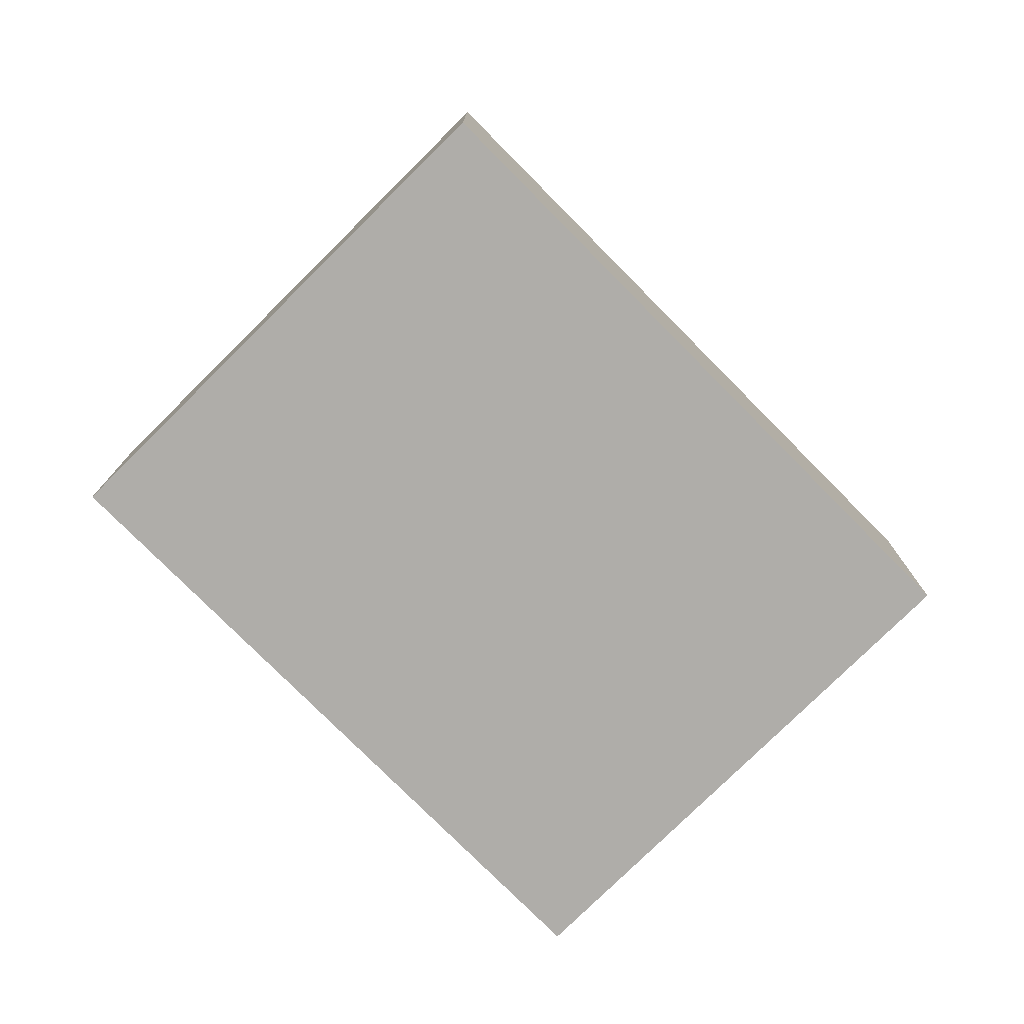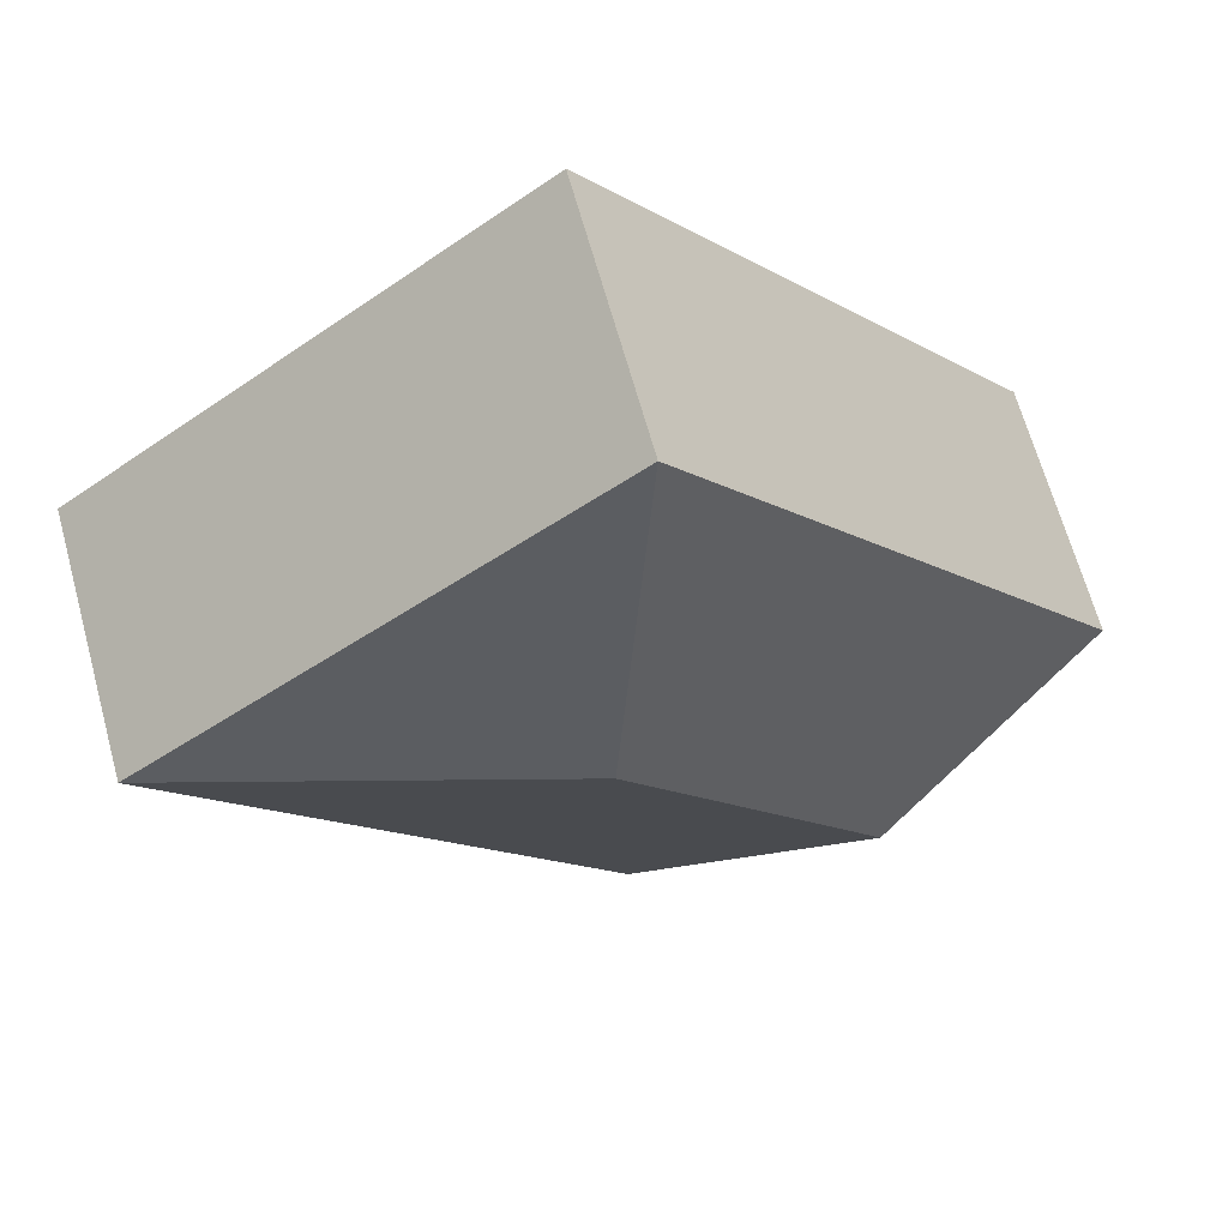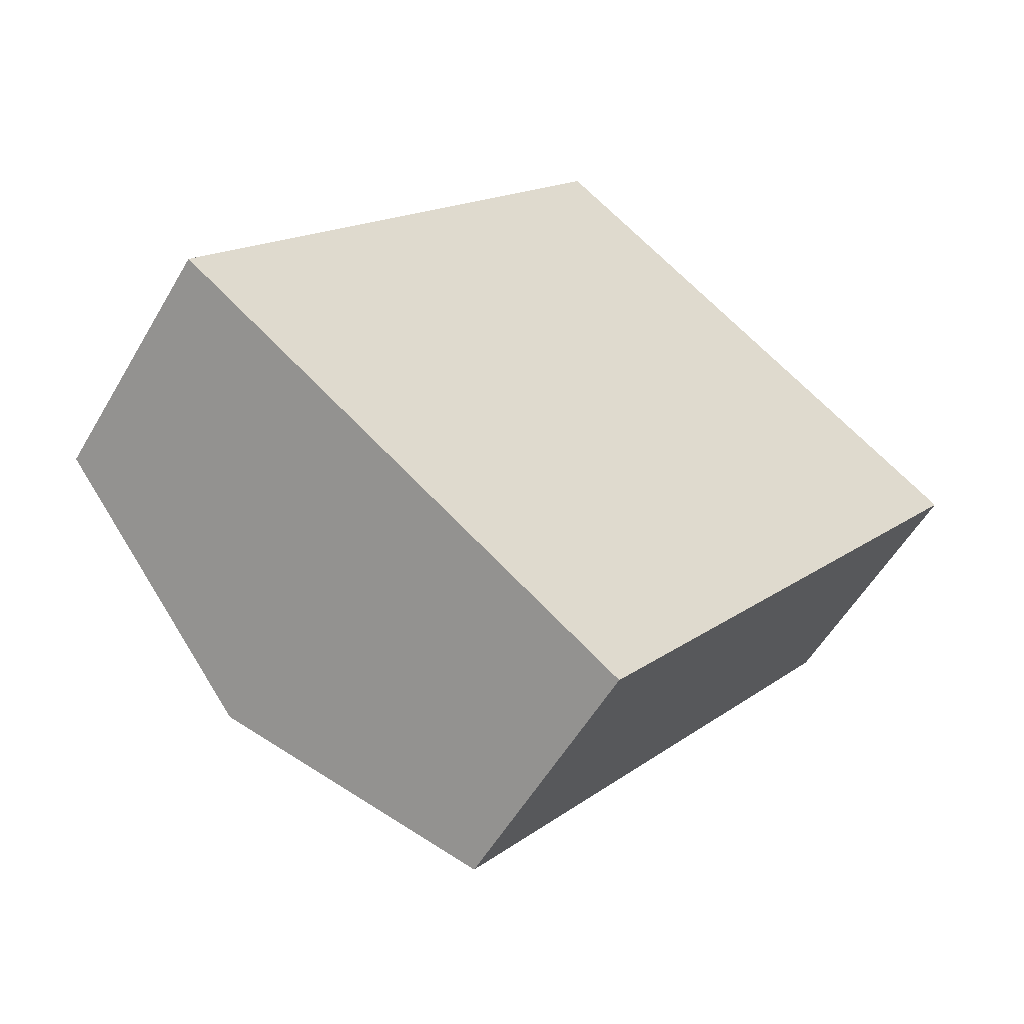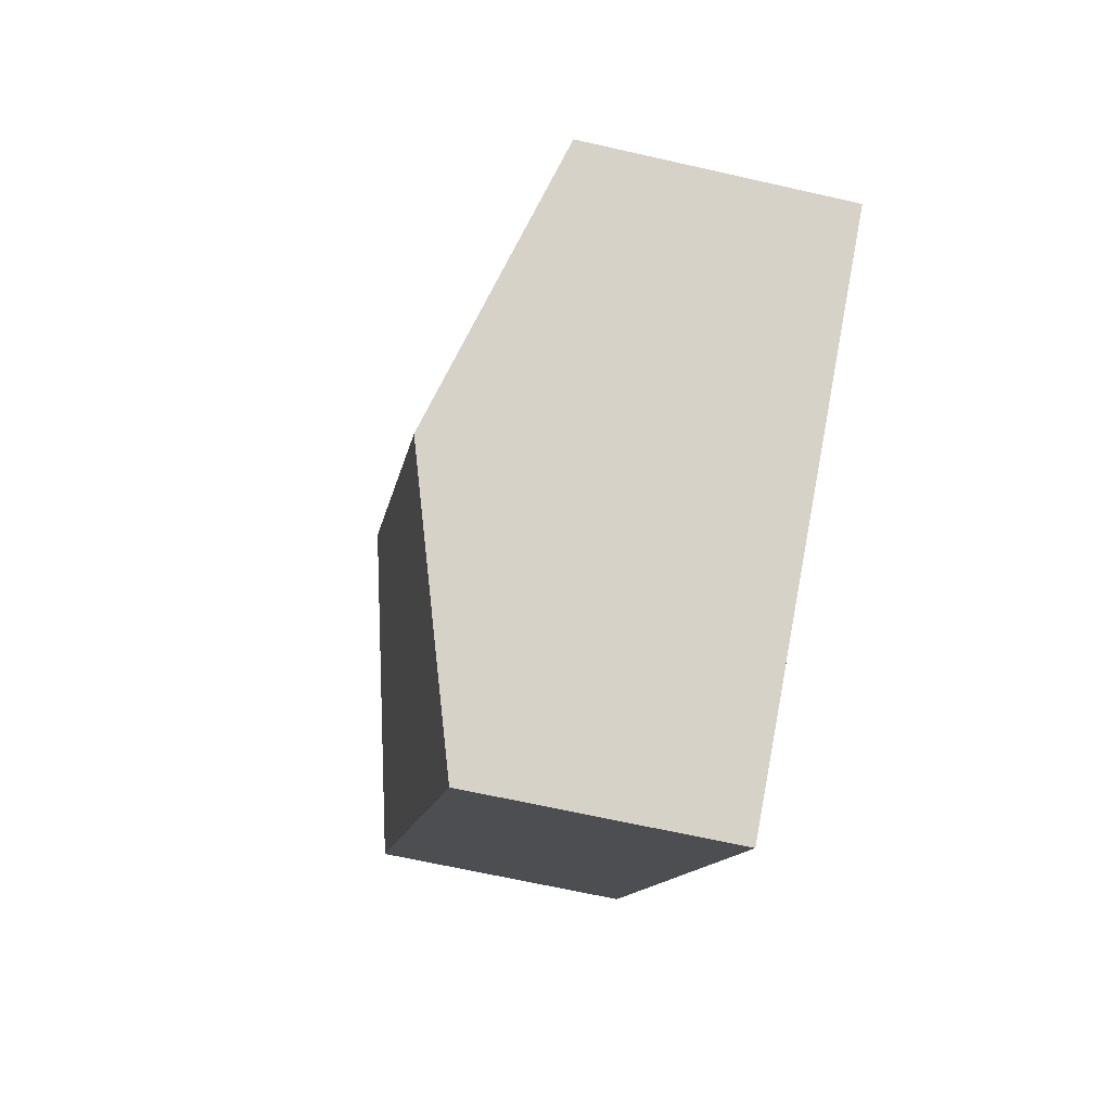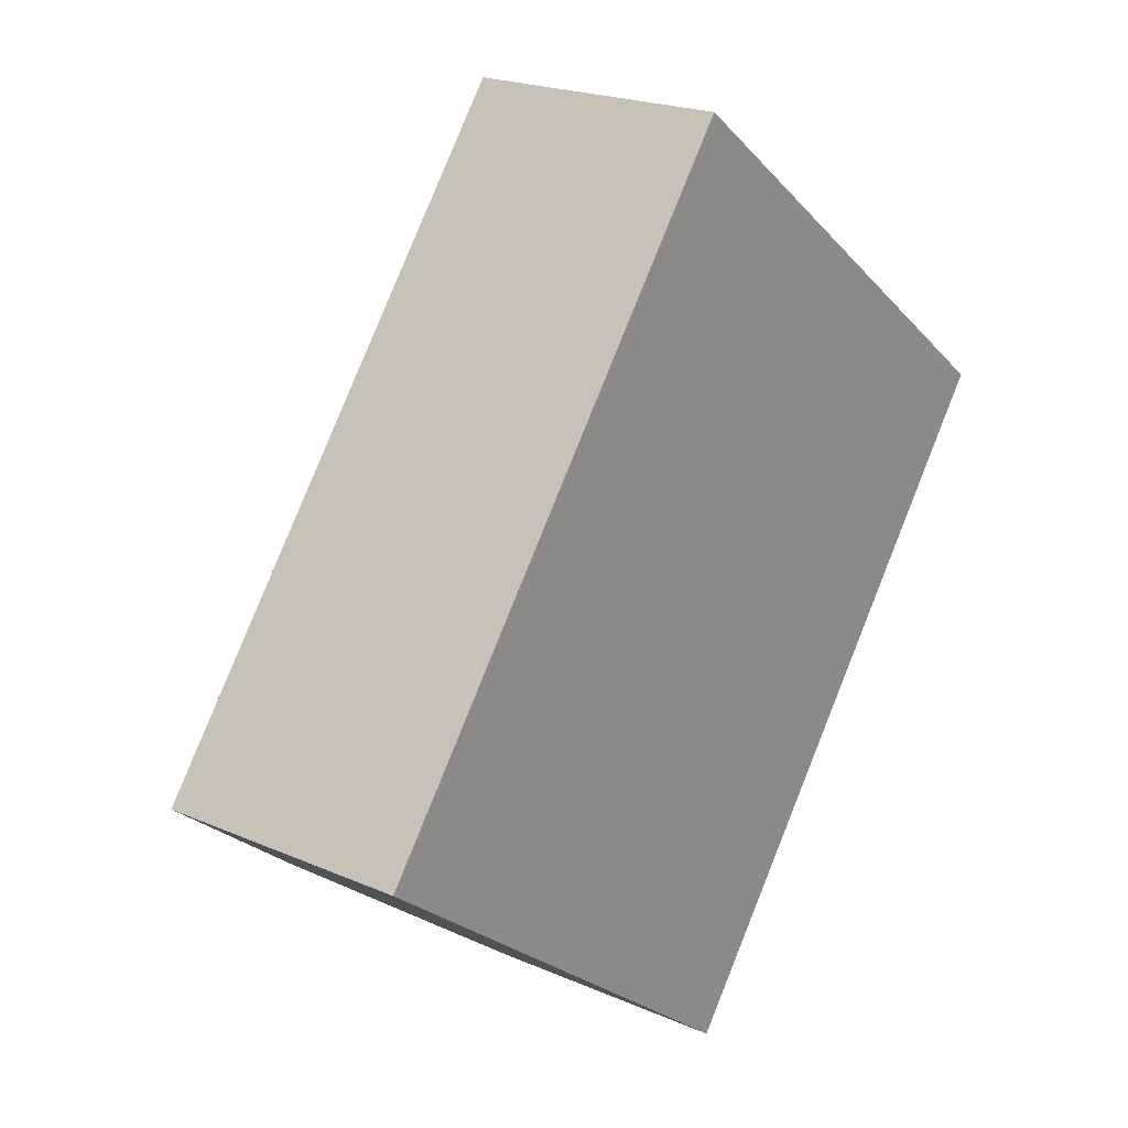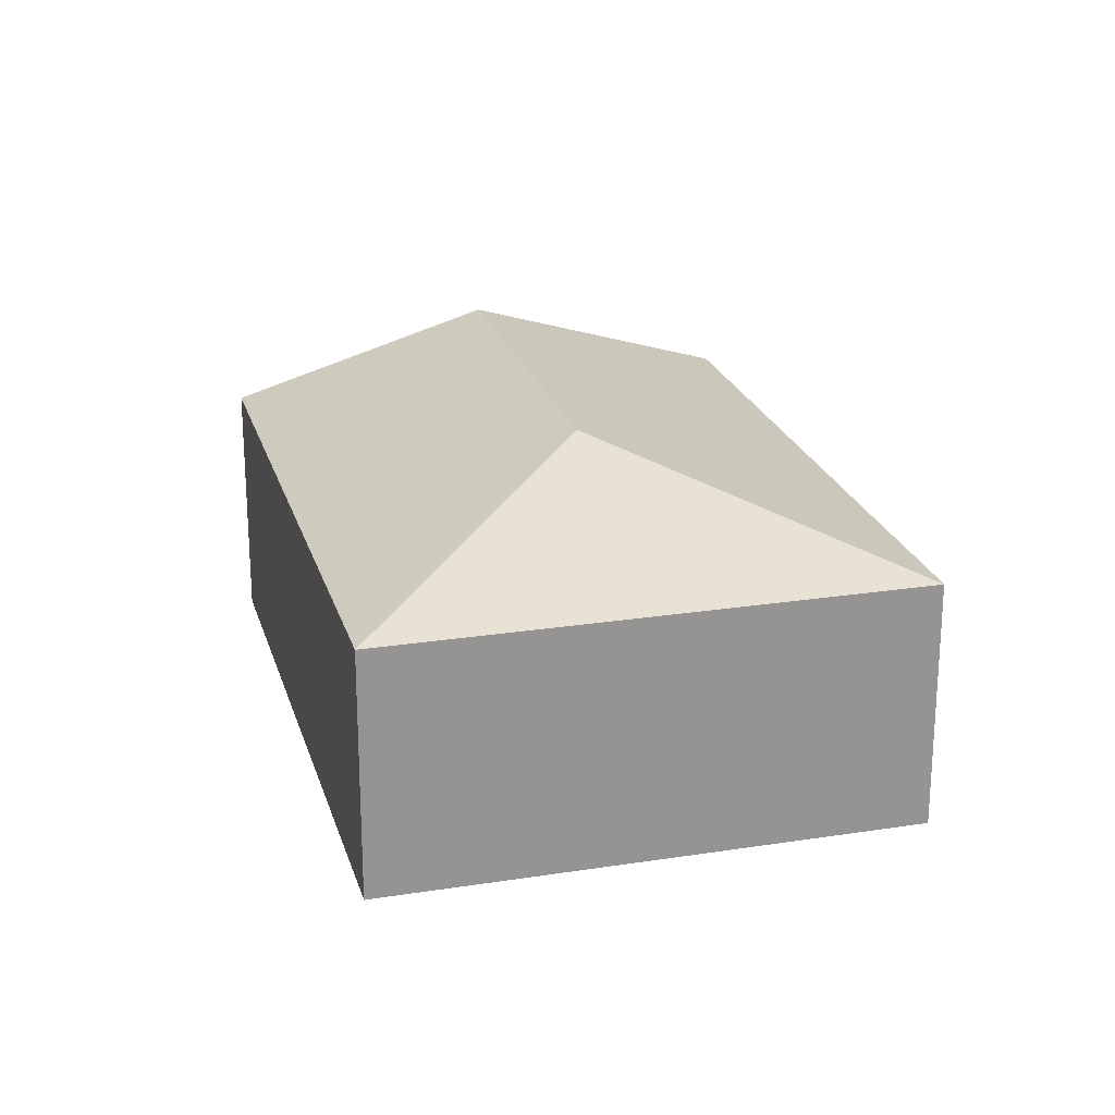
<metadata>
{"format":"obj","ext":"obj","renderer":"f3d","projection":"perspective","resolution":1024,"background":"white","views":[{"elev":-77.3,"azim":81.9,"up":"+Y"},{"elev":66.2,"azim":164.6,"up":"+Z"},{"elev":-54.9,"azim":-29.7,"up":"+Z"},{"elev":-64.4,"azim":-103.0,"up":"+Z"},{"elev":21.0,"azim":-51.9,"up":"+Z"},{"elev":22.7,"azim":22.1,"up":"+Y"}]}
</metadata>
<code>
v  2.21 3.338 -1.673
v  8.655 2.515 2.247
v  4.419 2.514 -3.346
v  4.773 3.338 1.711
v  4.237 2.514 5.594
v  0 2.514 1.539e-16
v  0 0 0
v  4.237 -3.425e-16 5.594
v  8.655 -1.376e-16 2.247
v  4.419 2.049e-16 -3.346
v  2.21 1.024e-16 -1.673
g defaultobject
f 1 2 3
f 2 1 4
f 4 5 2
f 5 1 6
f 1 5 4
f 7 5 6
f 5 7 8
f 5 9 2
f 9 5 8
f 9 3 2
f 3 9 10
f 1 7 6
f 7 1 3
f 7 3 11
f 11 3 10
f 11 8 7
f 8 11 9
f 9 11 10

</code>
